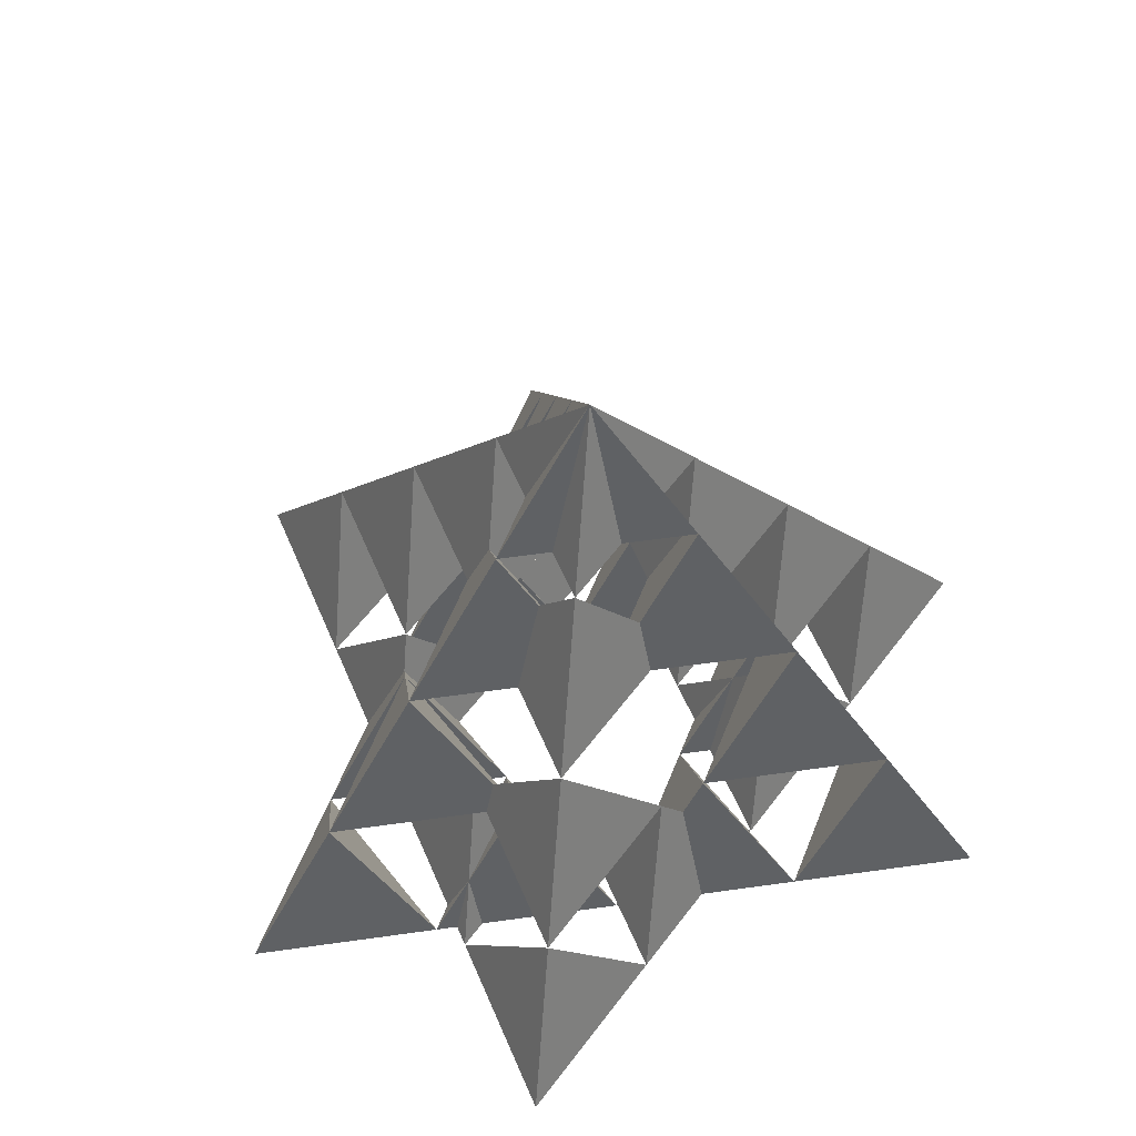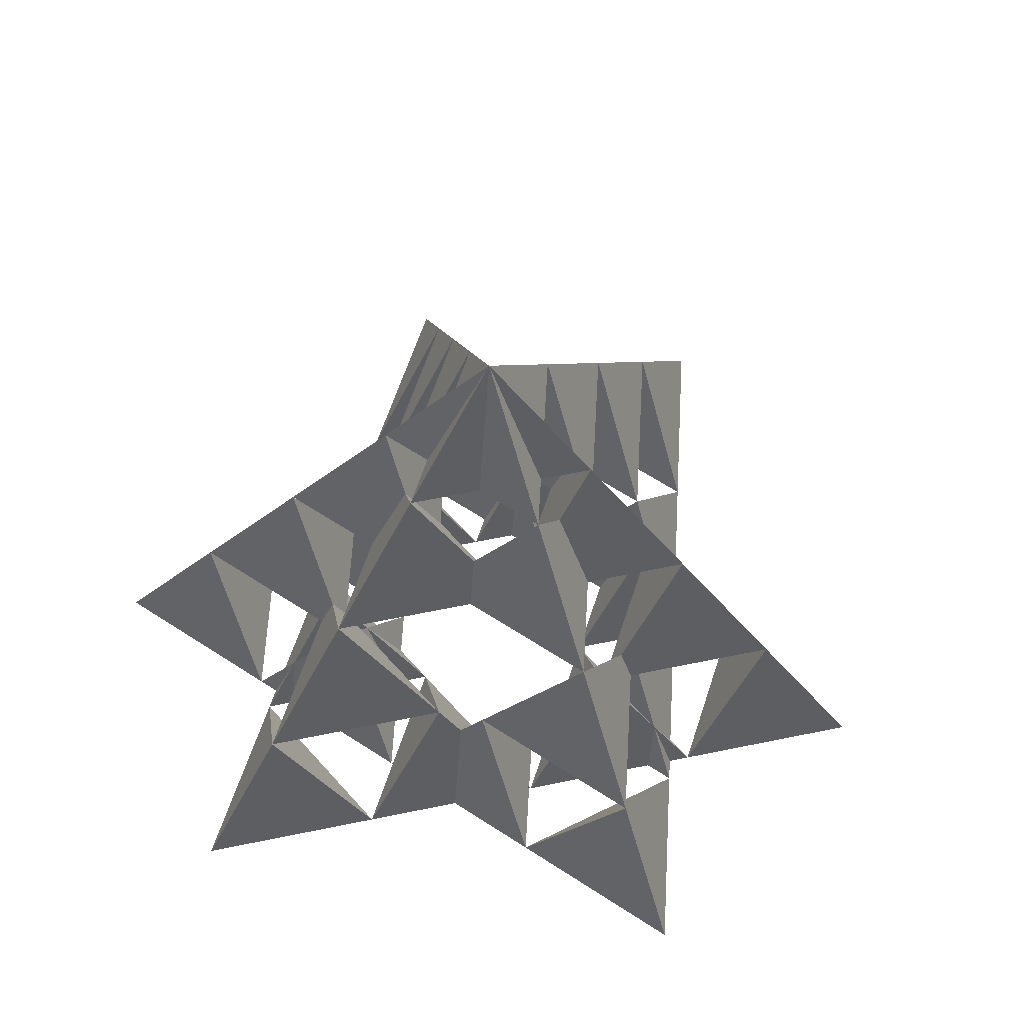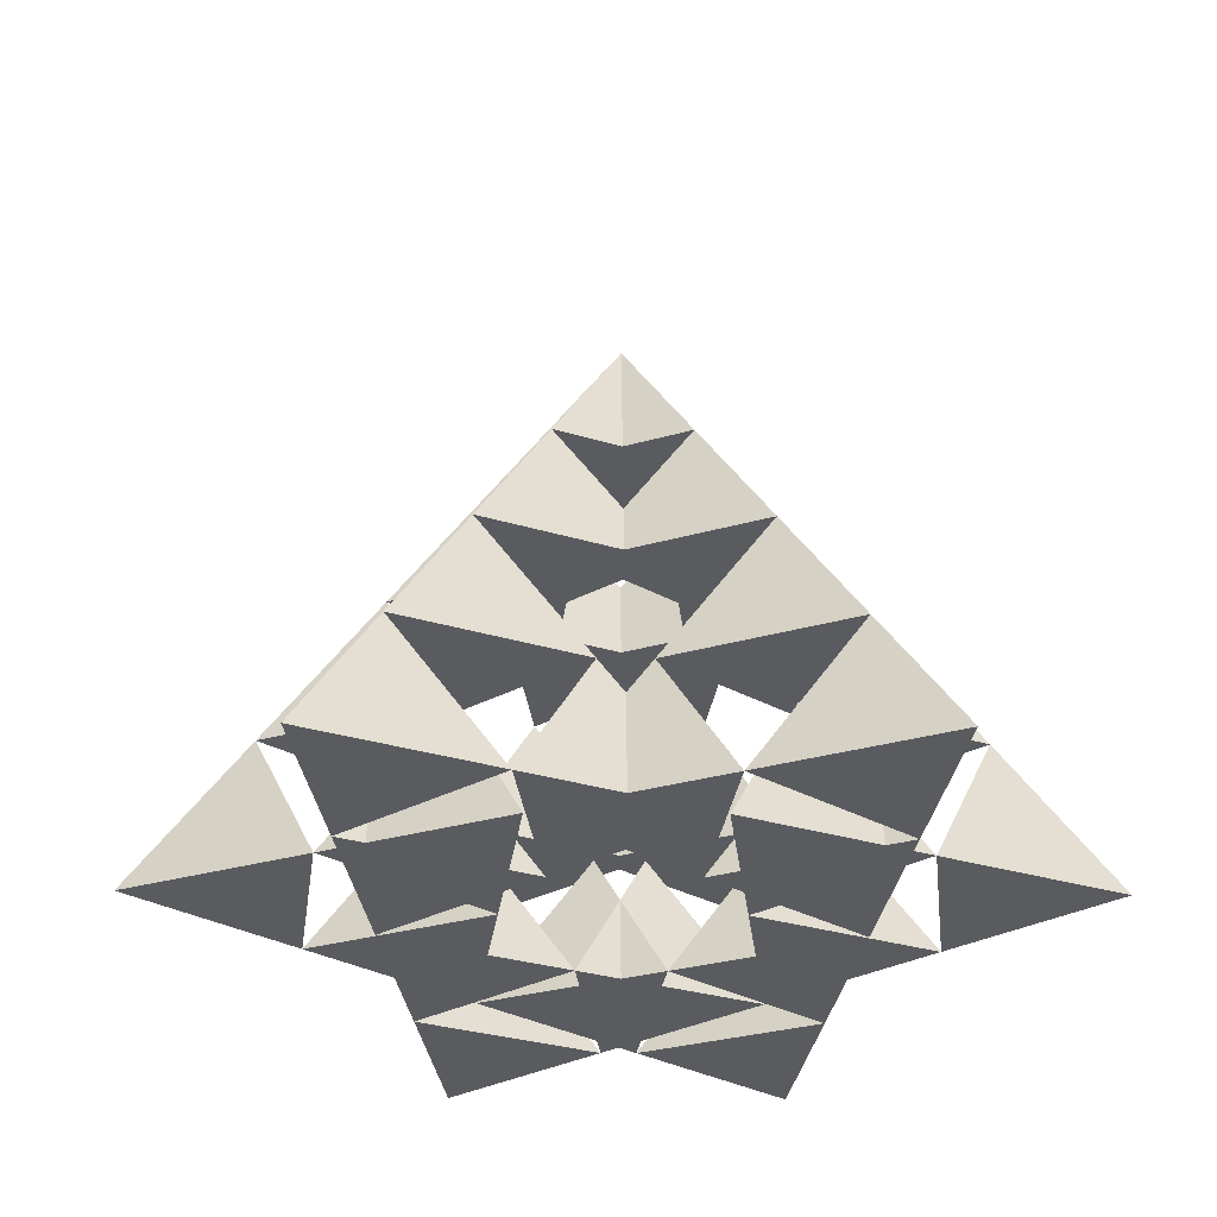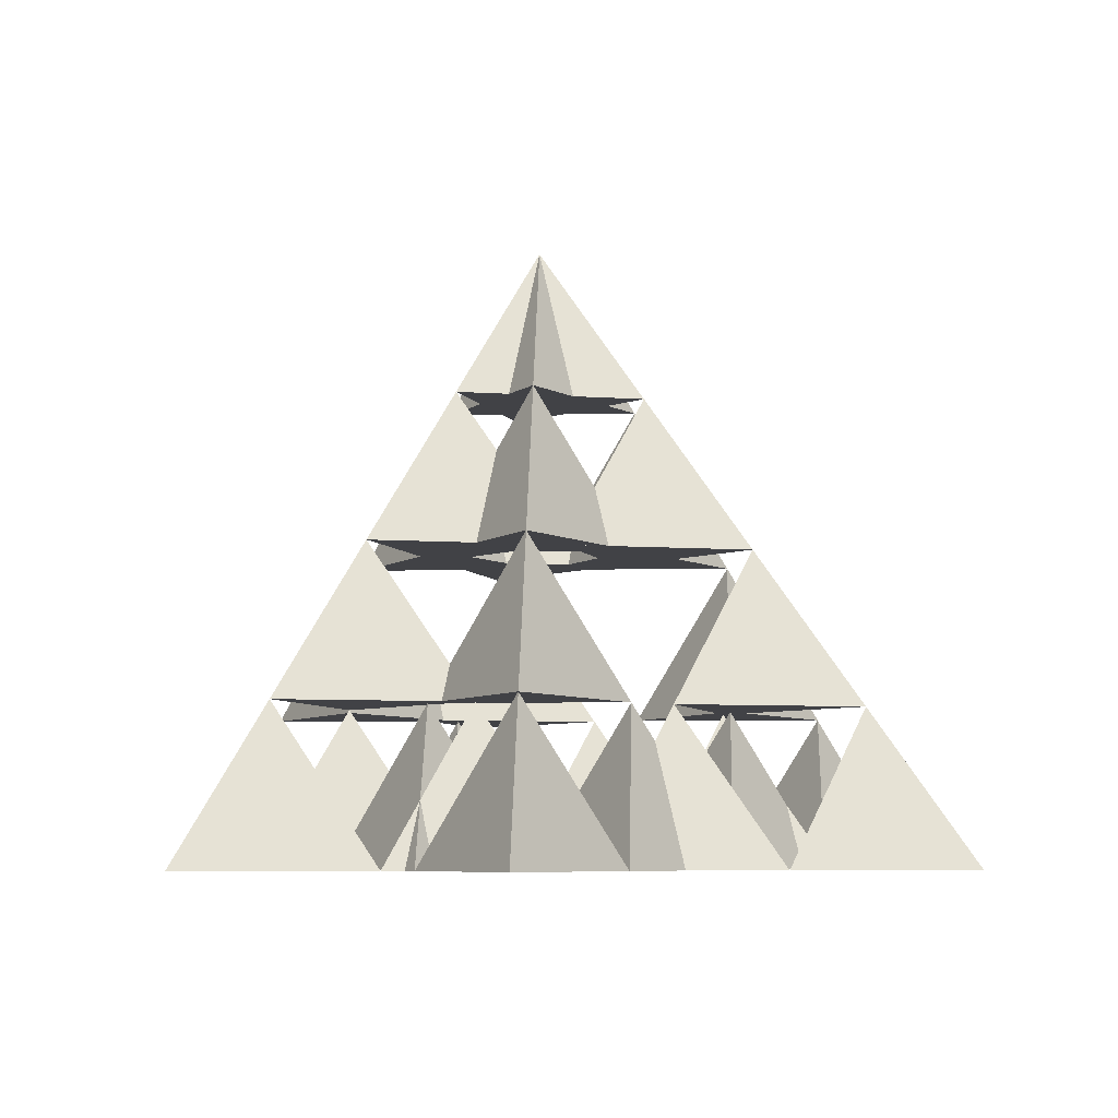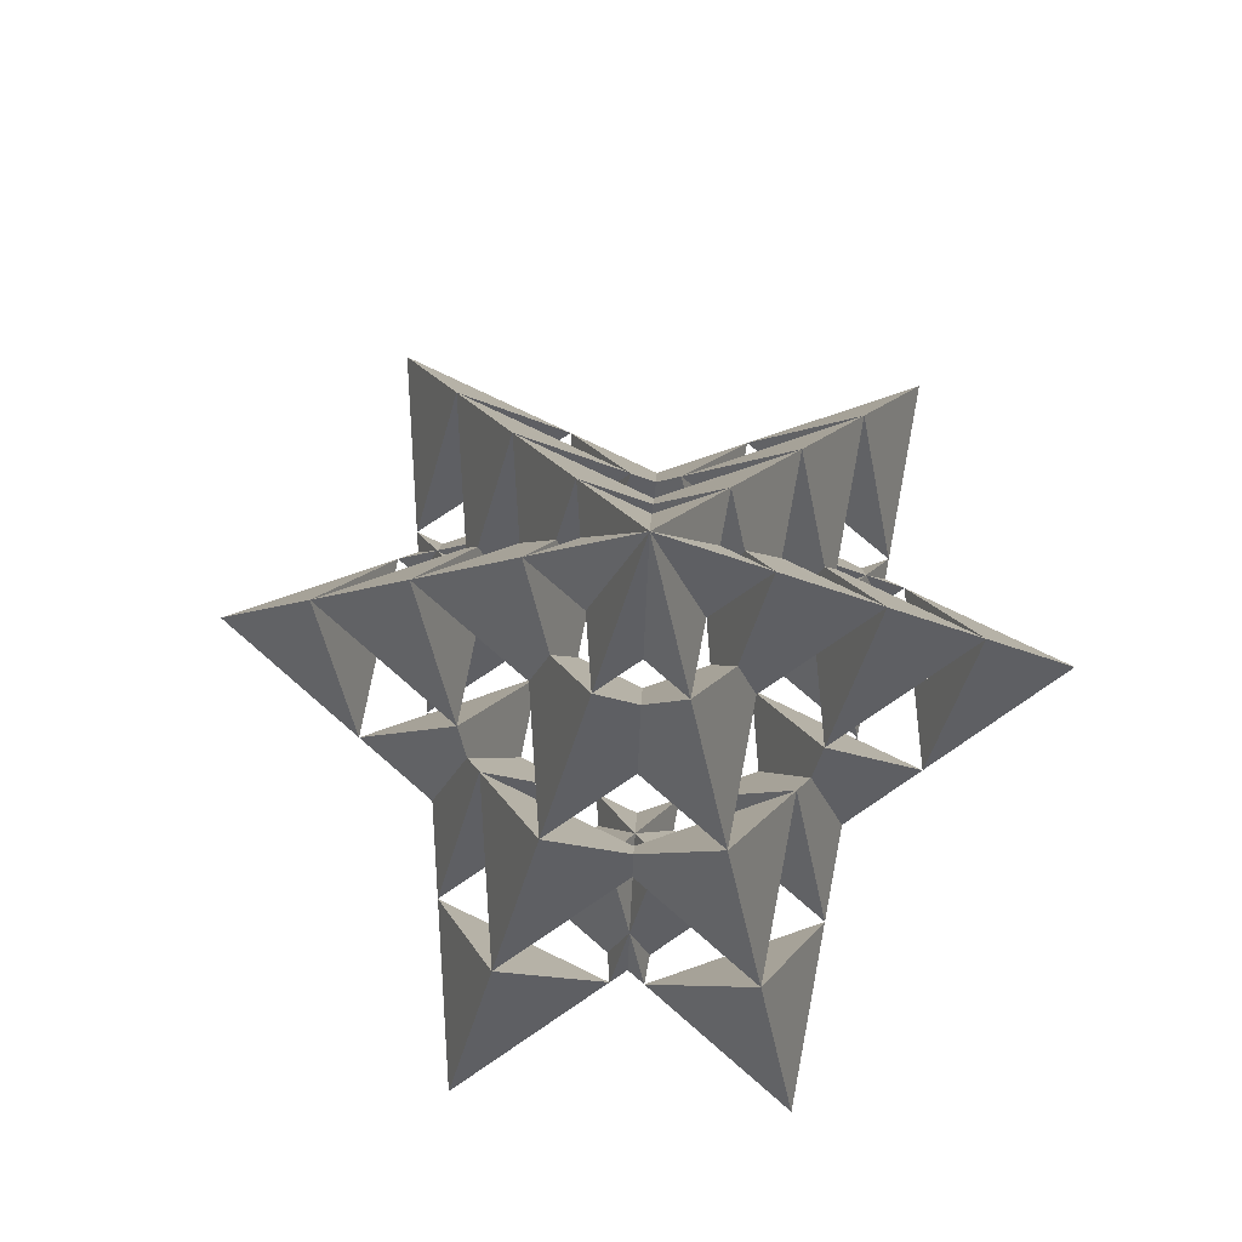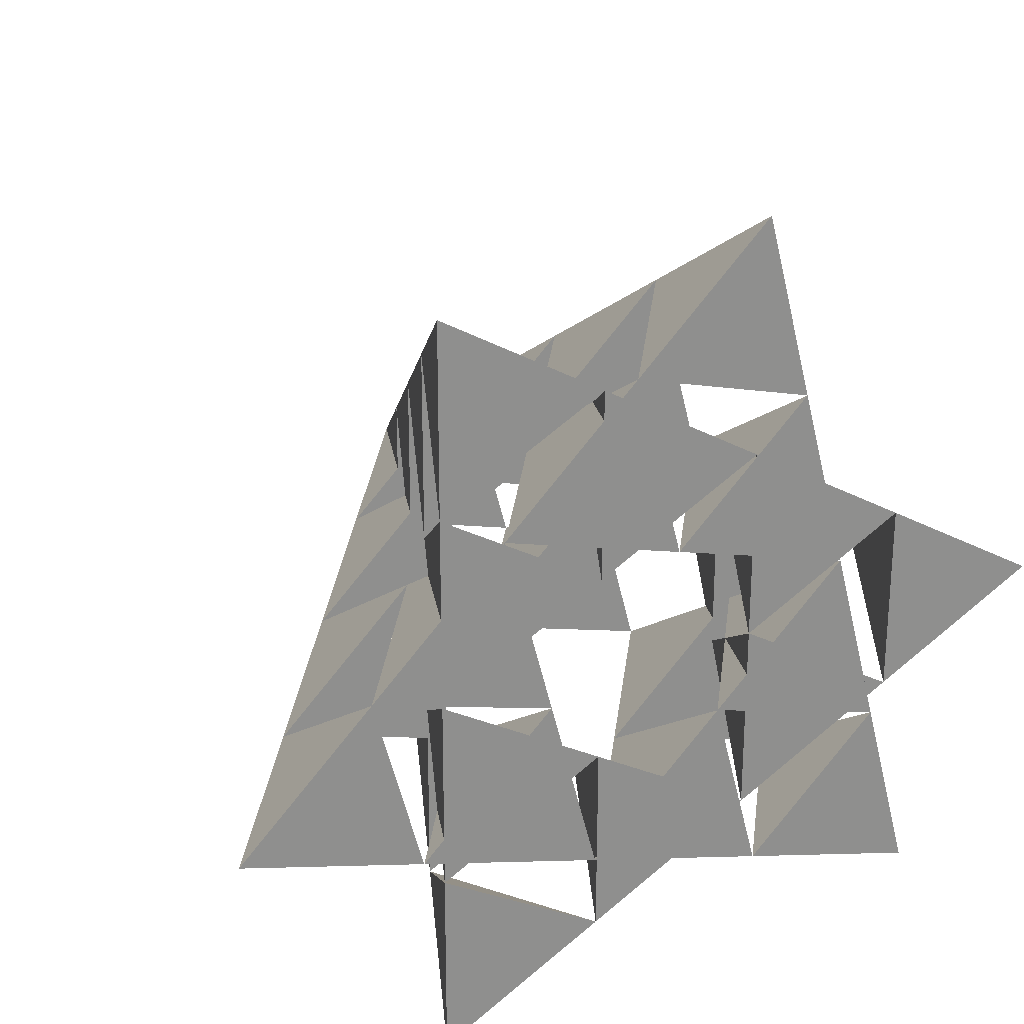
<metadata>
{"format":"obj","ext":"obj","renderer":"f3d","projection":"perspective","resolution":1024,"background":"white","views":[{"elev":59.9,"azim":141.8,"up":"+Y"},{"elev":63.5,"azim":-56.7,"up":"+Y"},{"elev":-32.0,"azim":51.9,"up":"+Y"},{"elev":-6.6,"azim":-102.3,"up":"+Y"},{"elev":76.1,"azim":115.9,"up":"+Y"},{"elev":25.1,"azim":-26.6,"up":"+Z"}]}
</metadata>
<code>
o Solid.015_Solid.020
v 0 27.14 33.23
v 19.19 1.7e-05 33.23
v -9.594 1.7e-05 16.62
v -9.594 1.6e-05 49.85
g Solid.015_Solid.020_Solid.015_Solid.020_None
f 1 2 3
f 1 3 4
f 1 4 2
f 2 4 3
o Solid.014_Solid.019
v -28.78 27.14 16.62
v -38.38 0 0
v -38.38 -1e-06 33.23
v -9.594 -1e-06 16.62
g Solid.014_Solid.019_Solid.014_Solid.019_None
f 5 6 7
f 5 7 8
f 5 8 6
f 6 8 7
o Solid.013_Solid.018
v -28.78 27.14 49.85
v -38.38 -7e-06 66.47
v -9.594 -6e-06 49.85
v -38.38 -1e-06 33.23
g Solid.013_Solid.018_Solid.013_Solid.018_None
f 9 10 11
f 9 11 12
f 9 12 10
f 10 12 11
o Solid.012_Solid.017
v -19.19 54.27 33.23
v -28.78 27.14 49.85
v 0 27.14 33.23
v -28.78 27.14 16.62
g Solid.012_Solid.017_Solid.012_Solid.017_None
f 13 14 15
f 13 15 16
f 13 16 14
f 14 16 15
o Solid.011_Solid.016
v -19.19 54.27 -33.23
v -28.78 27.14 -49.85
v -28.78 27.14 -16.62
v 0 27.14 -33.23
g Solid.011_Solid.016_Solid.011_Solid.016_None
f 17 18 19
f 17 19 20
f 17 20 18
f 18 20 19
o Solid.010_Solid.015
v -28.78 27.14 -49.85
v -38.38 7e-06 -66.47
v -38.38 1e-06 -33.23
v -9.594 6e-06 -49.85
g Solid.010_Solid.015_Solid.010_Solid.015_None
f 21 22 23
f 21 23 24
f 21 24 22
f 22 24 23
o Solid.009_Solid.014
v 0 27.14 -33.23
v 19.19 1e-06 -33.23
v -9.594 6e-06 -49.85
v -9.594 1e-06 -16.62
g Solid.009_Solid.014_Solid.009_Solid.014_None
f 25 26 27
f 25 27 28
f 25 28 26
f 26 28 27
o Solid.008_Solid.013
v -28.78 27.14 -16.62
v -38.38 0 0
v -9.594 1e-06 -16.62
v -38.38 1e-06 -33.23
g Solid.008_Solid.013_Solid.008_Solid.013_None
f 29 30 31
f 29 31 32
f 29 32 30
f 30 32 31
o Solid.007_Solid.008
v 0 108.5 8e-06
v 19.19 81.41 7e-06
v -9.594 81.41 -16.62
v -9.594 81.41 16.62
g Solid.007_Solid.008_Solid.007_Solid.008_Material.001
f 33 34 35
f 33 35 36
f 33 36 34
f 34 36 35
o Solid.006_Solid.007
v 19.19 81.41 7e-06
v 38.38 54.27 6e-06
v 9.594 54.27 -16.62
v 9.594 54.27 16.62
g Solid.006_Solid.007_Solid.006_Solid.007_None
f 37 38 39
f 37 39 40
f 37 40 38
f 38 40 39
o Solid.005_Solid.006
v -9.594 81.41 16.62
v -19.19 54.27 33.23
v 9.594 54.27 16.62
v -19.19 54.27 6e-06
g Solid.005_Solid.006_Solid.005_Solid.006_None
f 41 42 43
f 41 43 44
f 41 44 42
f 42 44 43
o Solid.000_Solid.005
v -9.594 81.41 -16.62
v -19.19 54.27 -33.23
v -19.19 54.27 6e-06
v 9.594 54.27 -16.62
g Solid.000_Solid.005_Solid.000_Solid.005_None
f 45 46 47
f 45 47 48
f 45 48 46
f 46 48 47
o Solid.004
v 28.78 27.14 -16.62
v 19.19 1e-06 -33.23
v 19.19 0 0
v 47.97 1e-06 -16.62
g Solid.004_Solid.004_None
f 49 50 51
f 49 51 52
f 49 52 50
f 50 52 51
o Solid.003
v 28.78 27.14 16.62
v 19.19 -1e-06 33.23
v 47.97 -1e-06 16.62
v 19.19 0 0
g Solid.003_Solid.003_None
f 53 54 55
f 53 55 56
f 53 56 54
f 54 56 55
o Solid.002
v 57.56 27.14 1e-06
v 76.75 0 0
v 47.97 1e-06 -16.62
v 47.97 -1e-06 16.62
g Solid.002_Solid.002_None
f 57 58 59
f 57 59 60
f 57 60 58
f 58 60 59
o Solid.001
v 38.38 54.27 6e-06
v 57.56 27.14 1e-06
v 28.78 27.14 -16.62
v 28.78 27.14 16.62
g Solid.001_Solid.001_None
f 61 62 63
f 61 63 64
f 61 64 62
f 62 64 63
o Solid.015_Solid.001
v 23.5 27.14 23.5
v 37.07 1.7e-05 9.932
v 4.966 1.7e-05 18.53
v 28.47 1.6e-05 42.03
g Solid.015_Solid.001_Solid.015_Solid.001_None
f 65 66 67
f 65 67 68
f 65 68 66
f 66 68 67
o Solid.014_Solid.001
v -8.602 27.14 32.1
v -27.14 0 27.14
v -3.636 -1e-06 50.64
v 4.966 -1e-06 18.53
g Solid.014_Solid.001_Solid.014_Solid.001_None
f 69 70 71
f 69 71 72
f 69 72 70
f 70 72 71
o Solid.013_Solid.001
v 14.9 27.14 55.6
v 19.86 -7e-06 74.14
v 28.47 -6e-06 42.03
v -3.636 -1e-06 50.64
g Solid.013_Solid.001_Solid.013_Solid.001_None
f 73 74 75
f 73 75 76
f 73 76 74
f 74 76 75
o Solid.012_Solid.001
v 9.932 54.27 37.07
v 14.9 27.14 55.6
v 23.5 27.14 23.5
v -8.602 27.14 32.1
g Solid.012_Solid.001_Solid.012_Solid.001_None
f 77 78 79
f 77 79 80
f 77 80 78
f 78 80 79
o Solid.011_Solid.001
v -37.07 54.27 -9.932
v -55.6 27.14 -14.9
v -32.1 27.14 8.602
v -23.5 27.14 -23.5
g Solid.011_Solid.001_Solid.011_Solid.001_None
f 81 82 83
f 81 83 84
f 81 84 82
f 82 84 83
o Solid.010_Solid.001
v -55.6 27.14 -14.9
v -74.14 7e-06 -19.86
v -50.64 1e-06 3.636
v -42.03 6e-06 -28.47
g Solid.010_Solid.001_Solid.010_Solid.001_None
f 85 86 87
f 85 87 88
f 85 88 86
f 86 88 87
o Solid.009_Solid.001
v -23.5 27.14 -23.5
v -9.932 1e-06 -37.07
v -42.03 6e-06 -28.47
v -18.53 1e-06 -4.966
g Solid.009_Solid.001_Solid.009_Solid.001_None
f 89 90 91
f 89 91 92
f 89 92 90
f 90 92 91
o Solid.008_Solid.001
v -32.1 27.14 8.602
v -27.14 0 27.14
v -18.53 1e-06 -4.966
v -50.64 1e-06 3.636
g Solid.008_Solid.001_Solid.008_Solid.001_None
f 93 94 95
f 93 95 96
f 93 96 94
f 94 96 95
o Solid.007_Solid.001
v 6e-06 108.5 6e-06
v 13.57 81.41 -13.57
v -18.53 81.41 -4.966
v 4.966 81.41 18.53
g Solid.007_Solid.001_Solid.007_Solid.001_Material.001
f 97 98 99
f 97 99 100
f 97 100 98
f 98 100 99
o Solid.006_Solid.001
v 13.57 81.41 -13.57
v 27.14 54.27 -27.14
v -4.966 54.27 -18.53
v 18.53 54.27 4.966
g Solid.006_Solid.001_Solid.006_Solid.001_None
f 101 102 103
f 101 103 104
f 101 104 102
f 102 104 103
o Solid.005_Solid.001
v 4.966 81.41 18.53
v 9.932 54.27 37.07
v 18.53 54.27 4.966
v -13.57 54.27 13.57
g Solid.005_Solid.001_Solid.005_Solid.001_None
f 105 106 107
f 105 107 108
f 105 108 106
f 106 108 107
o Solid.000_Solid.001
v -18.53 81.41 -4.966
v -37.07 54.27 -9.932
v -13.57 54.27 13.57
v -4.966 54.27 -18.53
g Solid.000_Solid.001_Solid.000_Solid.001_None
f 109 110 111
f 109 111 112
f 109 112 110
f 110 112 111
o Solid.005
v 8.602 27.14 -32.1
v -9.932 1e-06 -37.07
v 13.57 0 -13.57
v 22.17 1e-06 -45.67
g Solid.005_Solid.005_None
f 113 114 115
f 113 115 116
f 113 116 114
f 114 116 115
o Solid.006
v 32.1 27.14 -8.602
v 37.07 -1e-06 9.932
v 45.67 -1e-06 -22.17
v 13.57 0 -13.57
g Solid.006_Solid.006_None
f 117 118 119
f 117 119 120
f 117 120 118
f 118 120 119
o Solid.007
v 40.7 27.14 -40.7
v 54.27 0 -54.27
v 22.17 1e-06 -45.67
v 45.67 -1e-06 -22.17
g Solid.007_Solid.007_None
f 121 122 123
f 121 123 124
f 121 124 122
f 122 124 123
o Solid.008
v 27.14 54.27 -27.14
v 40.7 27.14 -40.7
v 8.602 27.14 -32.1
v 32.1 27.14 -8.602
g Solid.008_Solid.008_None
f 125 126 127
f 125 127 128
f 125 128 126
f 126 128 127

</code>
